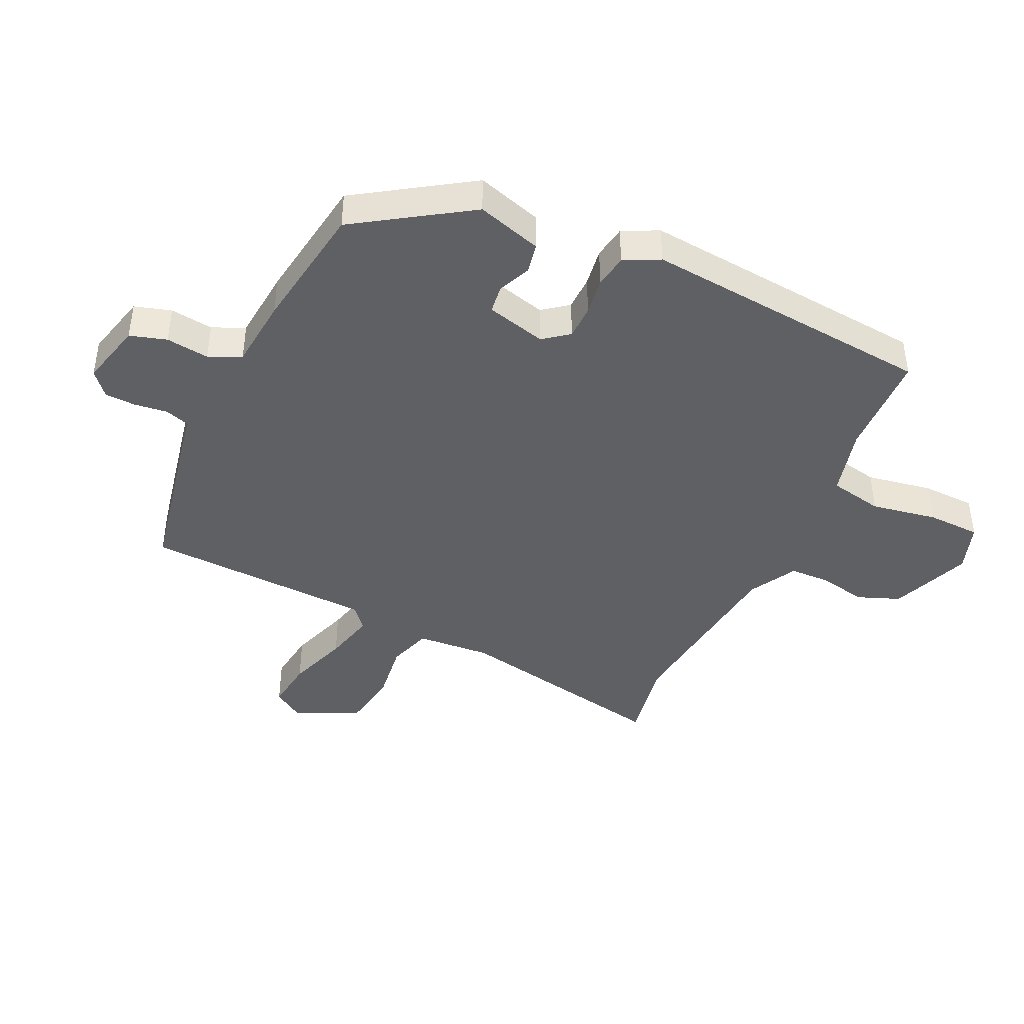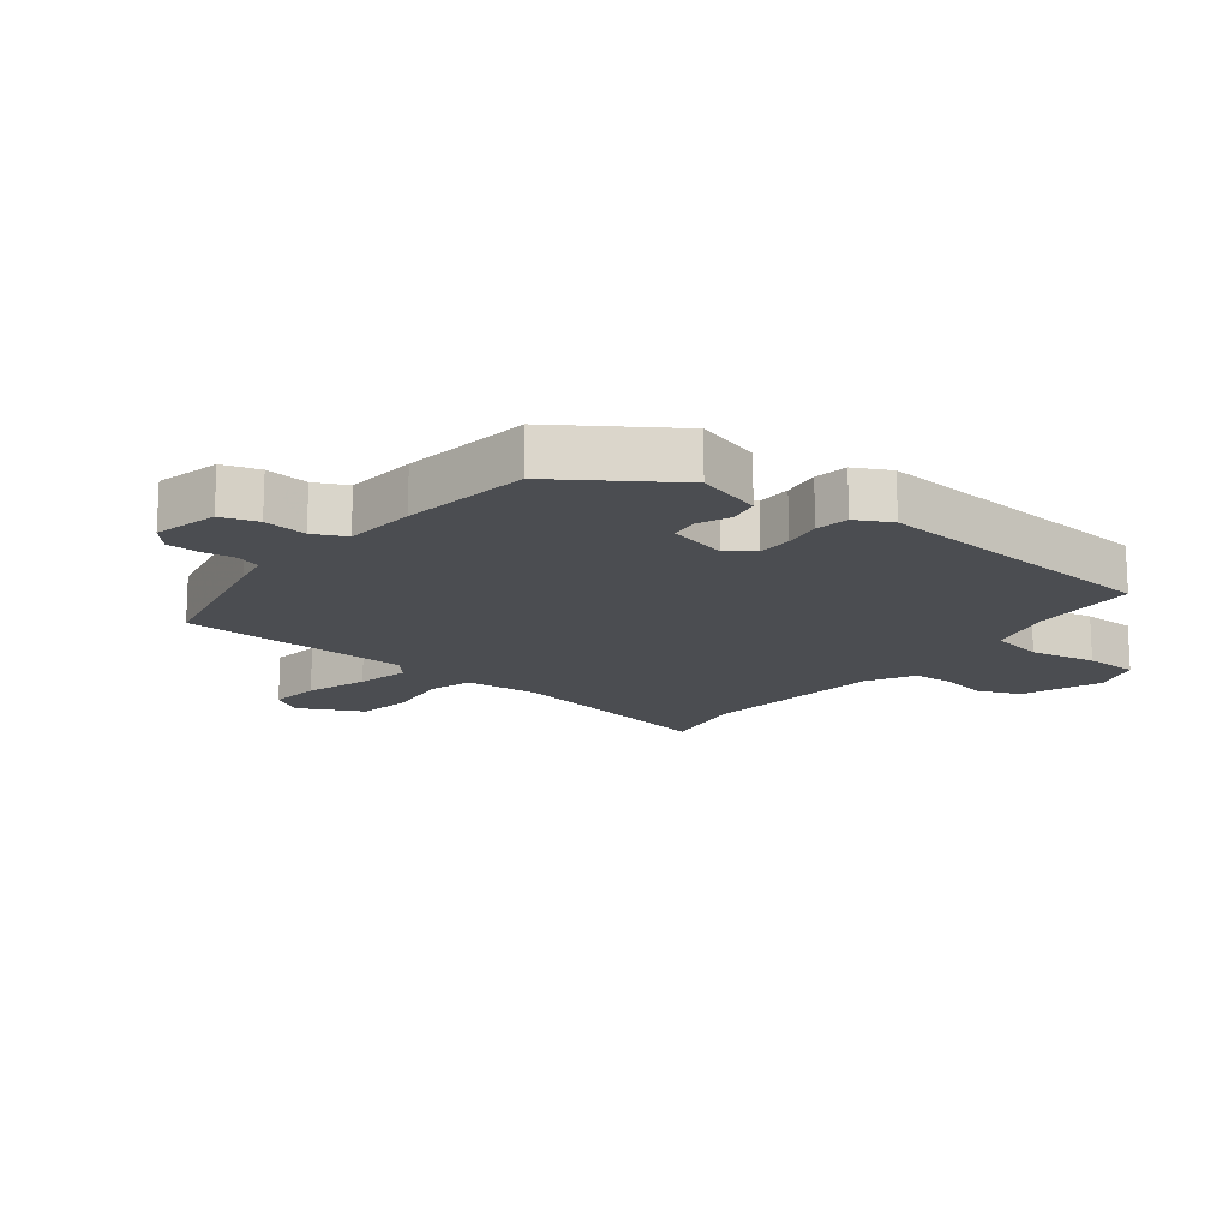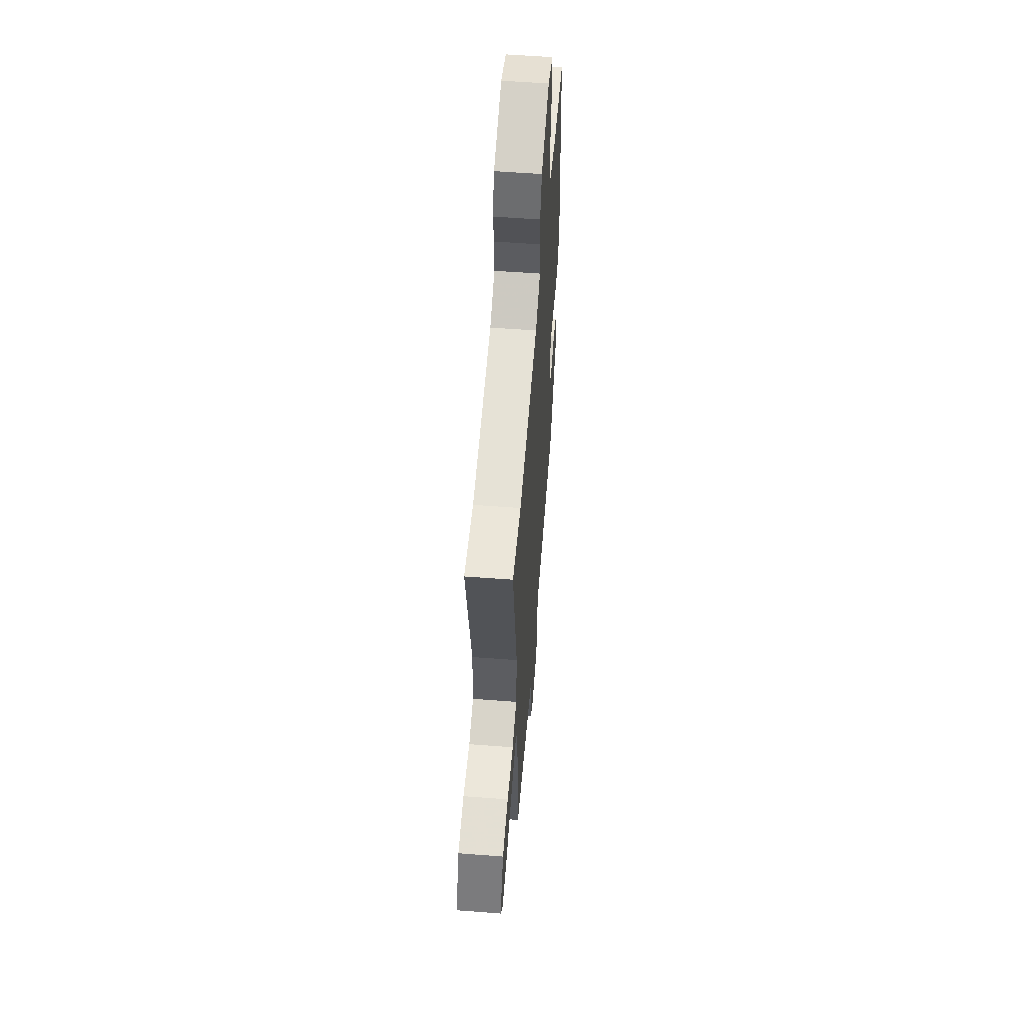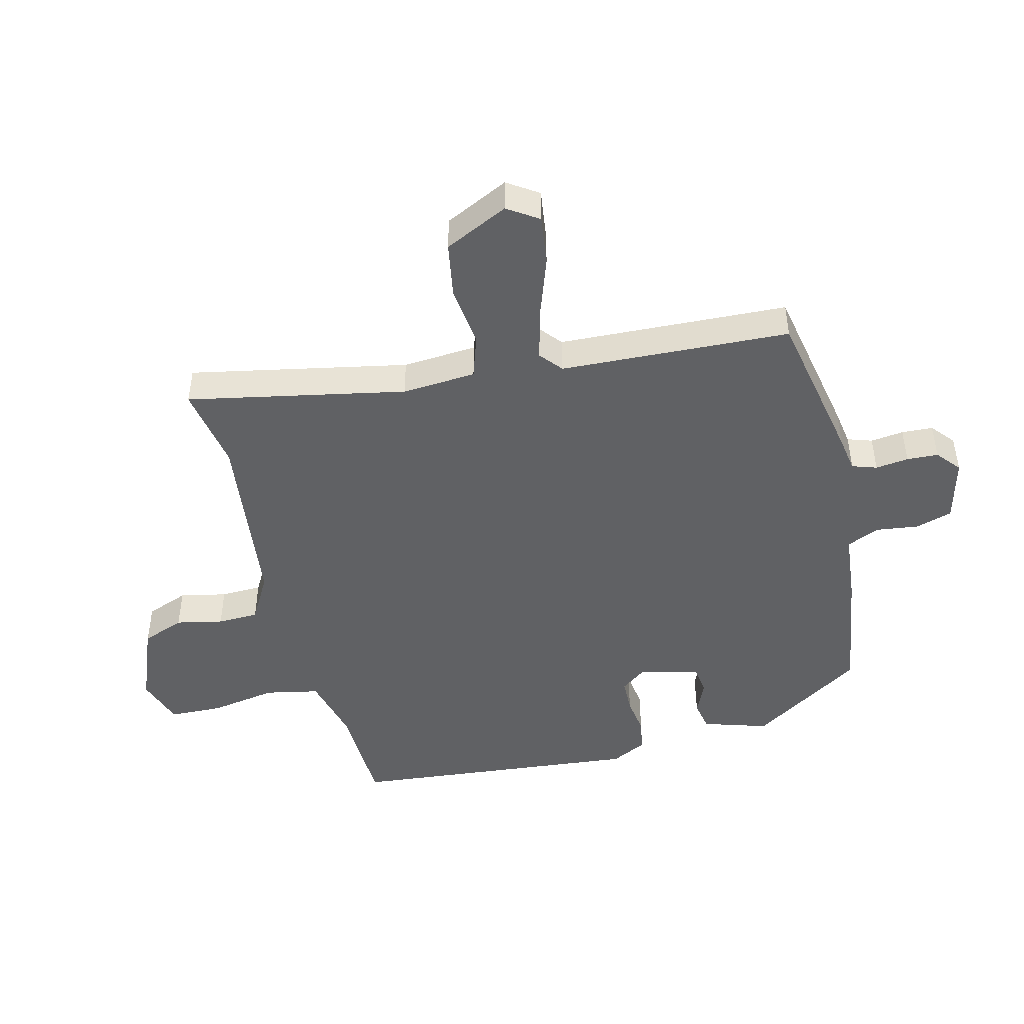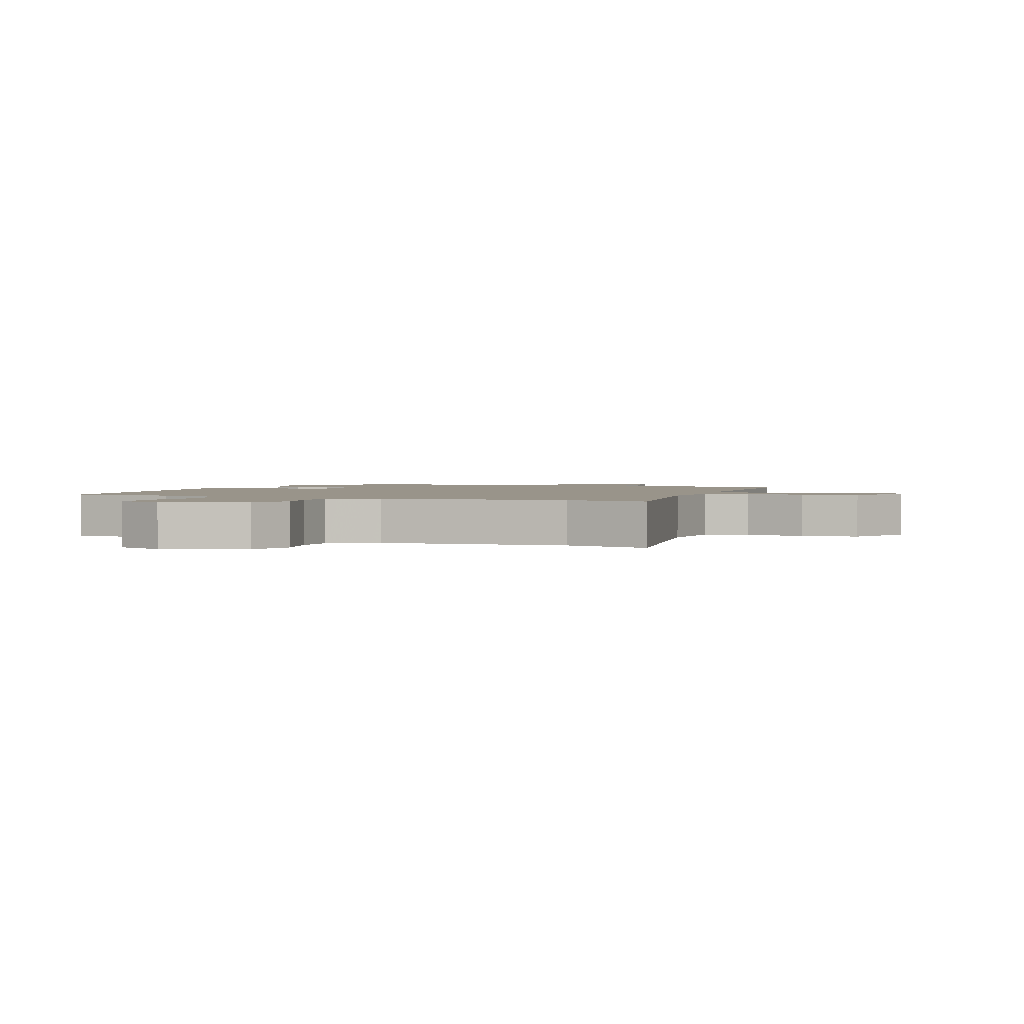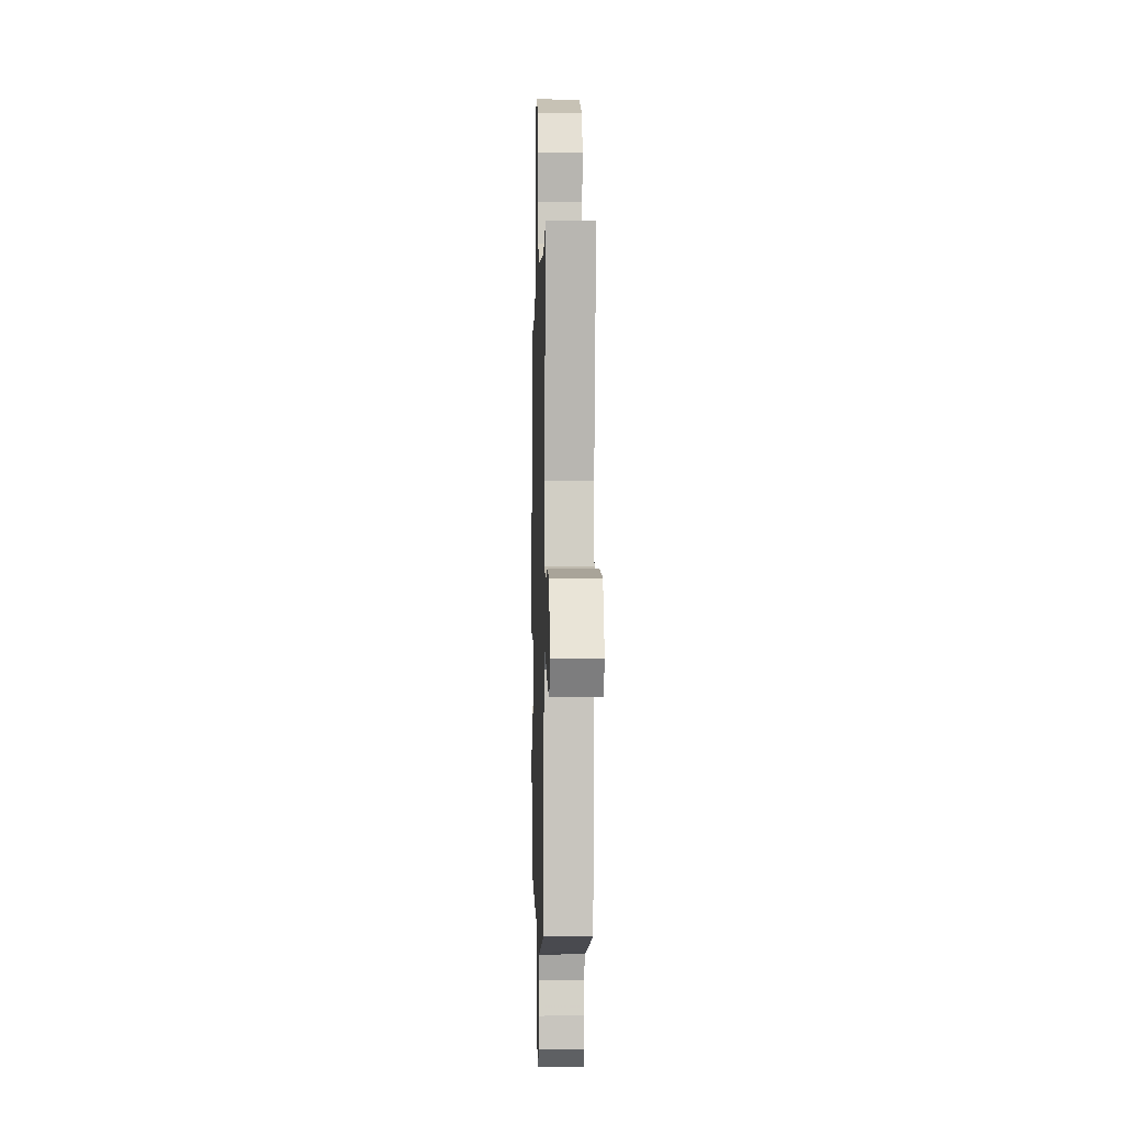
<metadata>
{"format":"obj","ext":"obj","renderer":"f3d","projection":"perspective","resolution":1024,"background":"white","views":[{"elev":-42.7,"azim":-114.0,"up":"+Y"},{"elev":-15.8,"azim":-126.3,"up":"+Y"},{"elev":56.0,"azim":94.6,"up":"+Z"},{"elev":-46.8,"azim":104.7,"up":"+Y"},{"elev":1.9,"azim":23.6,"up":"+Y"},{"elev":-3.3,"azim":88.3,"up":"+Z"}]}
</metadata>
<code>
v -0.388 0.07 -0.459
v -0.504 0.07 -0.274
v -0.47 0.07 -0.169
v -0.421 0.07 -0.16
v -0.368 0.07 -0.184
v -0.322 0.07 -0.179
v -0.295 0.07 -0.082
v -0.326 0.07 -0.04
v -0.382 0.07 -0.038
v -0.444 0.07 -0.046
v -0.498 0.07 -0.036
v -0.526 0.07 0.022
v -0.474 0.07 0.498
v -0.303 0.07 0.501
v -0.191 0.07 0.528
v -0.172 0.07 0.615
v -0.189 0.07 0.723
v -0.185 0.07 0.81
v -0.105 0.07 0.836
v 0.025 0.07 0.783
v 0.051 0.07 0.713
v 0.034 0.07 0.637
v 0.035 0.07 0.57
v 0.111 0.07 0.526
v 0.412 0.07 0.486
v 0.551 0.07 0.508
v 0.476 0.07 0.154
v 0.483 0.07 0.033
v 0.553 0.07 0.009
v 0.652 0.07 0.02
v 0.743 0.07 0.003
v 0.792 0.07 -0.102
v 0.758 0.07 -0.152
v 0.676 0.07 -0.14
v 0.577 0.07 -0.104
v 0.494 0.07 -0.082
v 0.457 0.07 -0.112
v 0.435 0.07 -0.486
v 0.181 0.07 -0.532
v 0.121 0.07 -0.541
v 0.107 0.07 -0.581
v 0.113 0.07 -0.635
v 0.11 0.07 -0.686
v 0.071 0.07 -0.718
v -0.033 0.07 -0.69
v -0.05 0.07 -0.63
v -0.04 0.07 -0.56
v -0.063 0.07 -0.507
v -0.179 0.07 -0.494
v -0.388 0 -0.459
v -0.504 0 -0.274
v -0.47 0 -0.169
v -0.421 0 -0.16
v -0.368 0 -0.184
v -0.322 0 -0.179
v -0.295 0 -0.082
v -0.326 0 -0.04
v -0.382 0 -0.038
v -0.444 0 -0.046
v -0.498 0 -0.036
v -0.526 0 0.022
v -0.474 0 0.498
v -0.303 0 0.501
v -0.191 0 0.528
v -0.172 0 0.615
v -0.189 0 0.723
v -0.185 0 0.81
v -0.105 0 0.836
v 0.025 0 0.783
v 0.051 0 0.713
v 0.034 0 0.637
v 0.035 0 0.57
v 0.111 0 0.526
v 0.412 0 0.486
v 0.551 0 0.508
v 0.476 0 0.154
v 0.483 0 0.033
v 0.553 0 0.009
v 0.652 0 0.02
v 0.743 0 0.003
v 0.792 0 -0.102
v 0.758 0 -0.152
v 0.676 0 -0.14
v 0.577 0 -0.104
v 0.494 0 -0.082
v 0.457 0 -0.112
v 0.435 0 -0.486
v 0.181 0 -0.532
v 0.121 0 -0.541
v 0.107 0 -0.581
v 0.113 0 -0.635
v 0.11 0 -0.686
v 0.071 0 -0.718
v -0.033 0 -0.69
v -0.05 0 -0.63
v -0.04 0 -0.56
v -0.063 0 -0.507
v -0.179 0 -0.494
f 48 49 1 2
f 44 45 46 47
f 44 47 48
f 41 42 43 44
f 41 44 48
f 40 41 48 2
f 37 38 39 40
f 32 33 34 35
f 32 35 36
f 29 30 31 32
f 28 29 32 36
f 25 26 27
f 24 25 27 28
f 23 24 28 36
f 19 20 21 22
f 19 22 23
f 16 17 18 19
f 15 16 19 23
f 14 15 23 36
f 9 10 11 12
f 8 9 12 13
f 7 8 13 14
f 2 3 4 5
f 37 40 2 5
f 7 14 36 37
f 6 7 37
f 5 6 37
f 51 50 98 97
f 96 95 94 93
f 97 96 93
f 93 92 91 90
f 97 93 90
f 51 97 90 89
f 89 88 87 86
f 84 83 82 81
f 85 84 81
f 81 80 79 78
f 85 81 78 77
f 76 75 74
f 77 76 74 73
f 85 77 73 72
f 71 70 69 68
f 72 71 68
f 68 67 66 65
f 72 68 65 64
f 85 72 64 63
f 61 60 59 58
f 62 61 58 57
f 63 62 57 56
f 54 53 52 51
f 54 51 89 86
f 86 85 63 56
f 86 56 55
f 86 55 54
f 1 50 51 2
f 2 51 52 3
f 3 52 53 4
f 4 53 54 5
f 5 54 55 6
f 6 55 56 7
f 7 56 57 8
f 8 57 58 9
f 9 58 59 10
f 10 59 60 11
f 11 60 61 12
f 12 61 62 13
f 13 62 63 14
f 14 63 64 15
f 15 64 65 16
f 16 65 66 17
f 17 66 67 18
f 18 67 68 19
f 19 68 69 20
f 20 69 70 21
f 21 70 71 22
f 22 71 72 23
f 23 72 73 24
f 24 73 74 25
f 25 74 75 26
f 26 75 76 27
f 27 76 77 28
f 28 77 78 29
f 29 78 79 30
f 30 79 80 31
f 31 80 81 32
f 32 81 82 33
f 33 82 83 34
f 34 83 84 35
f 35 84 85 36
f 36 85 86 37
f 37 86 87 38
f 38 87 88 39
f 39 88 89 40
f 40 89 90 41
f 41 90 91 42
f 42 91 92 43
f 43 92 93 44
f 44 93 94 45
f 45 94 95 46
f 46 95 96 47
f 47 96 97 48
f 48 97 98 49
f 49 98 50 1

</code>
